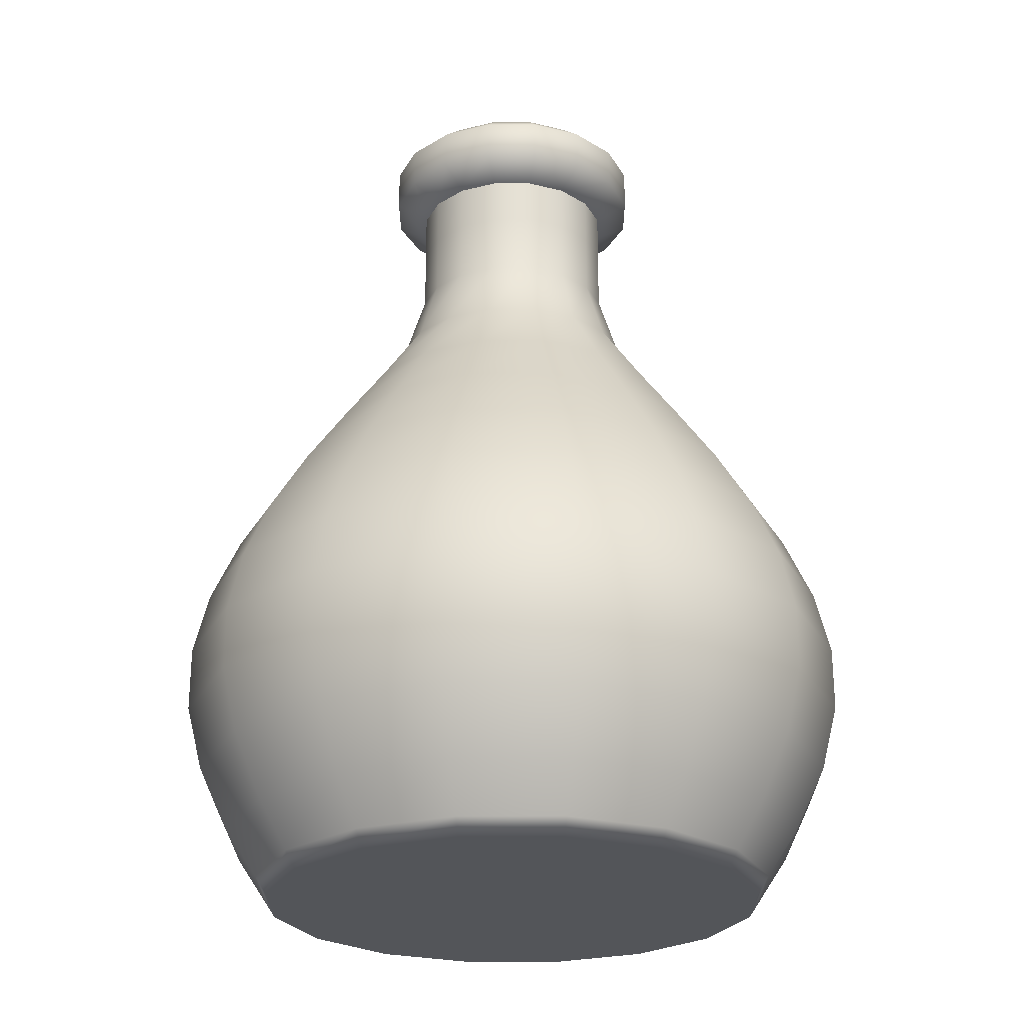
<metadata>
{"format":"obj","ext":"obj","renderer":"f3d","projection":"perspective","resolution":1024,"background":"white","views":[{"elev":-24.4,"azim":-56.1,"up":"+Y"}]}
</metadata>
<code>
g m_wizard_flask_01
v 16.31 0.04126 -6.758
v 17.02 1.19 -7.048
v 13.02 1.19 -13.02
v 12.49 0.04126 -12.49
v 7.048 1.19 -17.02
v 6.758 0.04126 -16.31
v 9.331e-06 1.19 -18.42
v 8.947e-06 0.04126 -17.66
v 1.042e-05 4.456 -20.58
v 7.874 4.456 -19.01
v 1.15e-05 8.871 -22.69
v 8.683 8.871 -20.96
v 14.55 4.456 -14.55
v 16.04 8.871 -16.04
v 19.01 4.456 -7.874
v 20.96 8.871 -8.683
v 16.82 13.29 -16.82
v 21.97 13.29 -9.101
v 9.101 13.29 -21.97
v 1.205e-05 13.29 -23.78
v 16.81 17.7 -16.81
v 21.96 17.7 -9.095
v 9.095 17.7 -21.96
v 1.204e-05 17.7 -23.77
v 16.03 22.11 -16.03
v 20.95 22.11 -8.678
v 8.678 22.11 -20.95
v 1.149e-05 22.11 -22.68
v 14.61 26.53 -14.61
v 19.08 26.53 -7.904
v 7.904 26.53 -19.08
v 1.046e-05 26.53 -20.65
v 12.68 30.94 -12.68
v 16.57 30.94 -6.864
v 6.864 30.94 -16.57
v 9.087e-06 30.94 -17.94
v 10.47 35.36 -10.47
v 13.68 35.36 -5.665
v 5.665 35.36 -13.68
v 7.499e-06 35.36 -14.8
v 8.17 39.77 -8.17
v 10.67 39.77 -4.422
v 4.422 39.77 -10.67
v 5.854e-06 39.77 -11.55
v 5.989 44.19 -5.989
v 7.826 44.19 -3.241
v 3.241 44.19 -7.826
v 4.291e-06 44.19 -8.47
v 4.995 48.6 -4.995
v 6.526 48.6 -2.703
v 2.703 48.6 -6.526
v 3.579e-06 48.6 -7.063
v 4.995 53.02 -4.995
v 6.526 53.02 -2.703
v 2.703 53.02 -6.526
v 4.995 56.29 -4.995
v 6.526 56.29 -2.703
v 2.703 56.29 -6.526
v 8.947e-06 0.04126 -17.66
v 9.331e-06 1.19 -18.42
v -7.048 1.19 -17.02
v -6.758 0.04126 -16.31
v -13.02 1.19 -13.02
v -12.49 0.04126 -12.49
v -17.02 1.19 -7.048
v -16.31 0.04126 -6.758
v -18.42 1.19 -6.623e-06
v -17.66 0.04126 -6.315e-06
v -7.874 4.456 -19.01
v 1.042e-05 4.456 -20.58
v -8.683 8.871 -20.96
v 1.15e-05 8.871 -22.69
v -16.04 8.871 -16.04
v -14.55 4.456 -14.55
v -20.96 8.871 -8.683
v -19.01 4.456 -7.874
v -9.101 13.29 -21.97
v 1.205e-05 13.29 -23.78
v -16.82 13.29 -16.82
v -21.97 13.29 -9.101
v -9.095 17.7 -21.96
v 1.204e-05 17.7 -23.77
v -16.81 17.7 -16.81
v -21.96 17.7 -9.095
v -8.678 22.11 -20.95
v 1.149e-05 22.11 -22.68
v -16.03 22.11 -16.03
v -20.95 22.11 -8.678
v -7.904 26.53 -19.08
v 1.046e-05 26.53 -20.65
v -14.61 26.53 -14.61
v -19.08 26.53 -7.904
v -6.864 30.94 -16.57
v 9.087e-06 30.94 -17.94
v -12.68 30.94 -12.68
v -16.57 30.94 -6.864
v -5.665 35.36 -13.68
v 7.499e-06 35.36 -14.8
v -10.47 35.36 -10.47
v -13.68 35.36 -5.665
v -4.422 39.77 -10.67
v 5.854e-06 39.77 -11.55
v -8.17 39.77 -8.17
v -10.67 39.77 -4.422
v -3.241 44.19 -7.826
v 4.291e-06 44.19 -8.47
v -5.989 44.19 -5.989
v -7.826 44.19 -3.241
v -2.703 48.6 -6.526
v 3.579e-06 48.6 -7.063
v -4.995 48.6 -4.995
v -6.526 48.6 -2.703
v -2.703 53.02 -6.526
v 3.579e-06 53.02 -7.063
v 2.703 48.6 -6.526
v 2.703 53.02 -6.526
v -4.995 53.02 -4.995
v -6.526 53.02 -2.703
v 3.579e-06 56.29 -7.063
v 2.703 56.29 -6.526
v -2.703 56.29 -6.526
v -4.995 56.29 -4.995
v -6.526 56.29 -2.703
v -17.66 0.04126 -6.315e-06
v -18.42 1.19 -6.623e-06
v -17.02 1.19 7.048
v -16.31 0.04126 6.758
v -19.01 4.456 7.874
v -20.58 4.456 -7.498e-06
v -20.96 8.871 8.683
v -22.69 8.871 -8.354e-06
v -19.01 4.456 -7.874
v -20.96 8.871 -8.683
v -23.78 13.29 -8.797e-06
v -21.97 13.29 -9.101
v -21.97 13.29 9.101
v -23.77 17.7 -8.791e-06
v -21.96 17.7 -9.095
v -21.96 17.7 9.095
v -22.68 22.11 -8.349e-06
v -20.95 22.11 -8.678
v -20.65 26.53 -7.53e-06
v -19.08 26.53 -7.904
v -17.94 30.94 -6.428e-06
v -16.57 30.94 -6.864
v -14.8 35.36 -5.158e-06
v -13.68 35.36 -5.665
v -13.68 35.36 5.665
v -11.55 39.77 -3.841e-06
v -10.67 39.77 -4.422
v -10.67 39.77 4.422
v -8.47 44.19 -2.591e-06
v -7.826 44.19 -3.241
v -7.826 44.19 3.241
v -7.063 48.6 -2.021e-06
v -6.526 48.6 -2.703
v -6.526 48.6 2.703
v -7.063 53.02 -2.021e-06
v -6.526 53.02 -2.703
v -6.526 53.02 2.703
v -7.063 56.29 -2.021e-06
v -6.526 56.29 -2.703
v -6.526 56.29 2.703
v -16.31 0.04126 6.758
v -17.02 1.19 7.048
v -13.02 1.19 13.02
v -12.49 0.04126 12.49
v -7.048 1.19 17.02
v -6.758 0.04126 16.31
v -2.744e-06 1.19 18.42
v -2.631e-06 0.04126 17.66
v -3.066e-06 4.456 20.58
v -7.874 4.456 19.01
v -3.381e-06 8.871 22.69
v -8.683 8.871 20.96
v -14.55 4.456 14.55
v -16.04 8.871 16.04
v -9.101 13.29 21.97
v -16.82 13.29 16.82
v -3.544e-06 13.29 23.78
v 9.101 13.29 21.97
v 8.683 8.871 20.96
v 16.82 13.29 16.82
v 16.04 8.871 16.04
v -9.095 17.7 21.96
v -16.81 17.7 16.81
v -3.542e-06 17.7 23.77
v 9.095 17.7 21.96
v -8.678 22.11 20.95
v -16.03 22.11 16.03
v -3.379e-06 22.11 22.68
v -7.904 26.53 19.08
v -14.61 26.53 14.61
v -20.95 22.11 8.678
v -21.96 17.7 9.095
v -19.08 26.53 7.904
v -3.078e-06 26.53 20.65
v 7.904 26.53 19.08
v -12.68 30.94 12.68
v -16.57 30.94 6.864
v -6.864 30.94 16.57
v -2.673e-06 30.94 17.94
v 6.864 30.94 16.57
v -10.47 35.36 10.47
v -13.68 35.36 5.665
v -5.665 35.36 13.68
v -2.206e-06 35.36 14.8
v 5.665 35.36 13.68
v -8.17 39.77 8.17
v -10.67 39.77 4.422
v -4.422 39.77 10.67
v -1.722e-06 39.77 11.55
v 4.422 39.77 10.67
v -5.989 44.19 5.989
v -7.826 44.19 3.241
v -3.241 44.19 7.826
v -1.262e-06 44.19 8.47
v 3.241 44.19 7.826
v -4.995 48.6 4.995
v -6.526 48.6 2.703
v -2.703 48.6 6.526
v 2.703 48.6 6.526
v -4.995 53.02 4.995
v -6.526 53.02 2.703
v -2.703 53.02 6.526
v -4.995 56.29 4.995
v -6.526 56.29 2.703
v -2.703 56.29 6.526
v -2.631e-06 0.04126 17.66
v -2.744e-06 1.19 18.42
v 7.048 1.19 17.02
v 6.758 0.04126 16.31
v 13.02 1.19 13.02
v 12.49 0.04126 12.49
v 17.02 1.19 7.048
v 16.31 0.04126 6.758
v 19.01 4.456 7.874
v 14.55 4.456 14.55
v 20.96 8.871 8.683
v 16.04 8.871 16.04
v 7.874 4.456 19.01
v 8.683 8.871 20.96
v -3.066e-06 4.456 20.58
v -3.381e-06 8.871 22.69
v 21.97 13.29 9.101
v 16.82 13.29 16.82
v 21.96 17.7 9.095
v 16.81 17.7 16.81
v 9.101 13.29 21.97
v 9.095 17.7 21.96
v 16.03 22.11 16.03
v 8.678 22.11 20.95
v -3.542e-06 17.7 23.77
v -3.379e-06 22.11 22.68
v 20.95 22.11 8.678
v 7.904 26.53 19.08
v 14.61 26.53 14.61
v 19.08 26.53 7.904
v 12.68 30.94 12.68
v 6.864 30.94 16.57
v 16.57 30.94 6.864
v 17.94 30.94 -1.321e-08
v 20.65 26.53 -1.429e-07
v 10.47 35.36 10.47
v 5.665 35.36 13.68
v 13.68 35.36 5.665
v 14.8 35.36 1.362e-07
v 8.17 39.77 8.17
v 4.422 39.77 10.67
v 10.67 39.77 4.422
v 11.55 39.77 2.911e-07
v 5.989 44.19 5.989
v 3.241 44.19 7.826
v 7.826 44.19 3.241
v 8.47 44.19 4.381e-07
v 4.995 48.6 4.995
v 2.703 48.6 6.526
v 6.526 48.6 2.703
v 7.063 48.6 5.052e-07
v 4.995 53.02 4.995
v 2.703 53.02 6.526
v -1.053e-06 48.6 7.063
v -1.262e-06 44.19 8.47
v -3.241 44.19 7.826
v -4.422 39.77 10.67
v -2.703 48.6 6.526
v -1.053e-06 53.02 7.063
v -2.703 53.02 6.526
v 6.526 53.02 2.703
v 7.063 53.02 5.052e-07
v -1.053e-06 56.29 7.063
v -2.703 56.29 6.526
v 2.703 56.29 6.526
v 4.995 56.29 4.995
v 6.526 56.29 2.703
v 7.063 56.29 5.052e-07
v 16.31 0.04126 6.758
v 17.02 1.19 7.048
v 18.42 1.19 -3.62e-08
v 17.66 0.04126 0
v 17.02 1.19 -7.048
v 16.31 0.04126 -6.758
v 19.01 4.456 -7.874
v 20.58 4.456 -1.391e-07
v 20.96 8.871 -8.683
v 22.69 8.871 -2.399e-07
v 19.01 4.456 7.874
v 20.96 8.871 8.683
v 23.78 13.29 -2.92e-07
v 21.97 13.29 9.101
v 21.97 13.29 -9.101
v 23.77 17.7 -2.913e-07
v 21.96 17.7 9.095
v 21.96 17.7 -9.095
v 22.68 22.11 -2.392e-07
v 20.95 22.11 8.678
v 20.95 22.11 -8.678
v 20.65 26.53 -1.429e-07
v 19.08 26.53 7.904
v 16.03 22.11 16.03
v 16.81 17.7 16.81
v 19.08 26.53 -7.904
v 16.57 30.94 -6.864
v 17.94 30.94 -1.321e-08
v 13.68 35.36 -5.665
v 14.8 35.36 1.362e-07
v 10.67 39.77 -4.422
v 11.55 39.77 2.911e-07
v 7.826 44.19 -3.241
v 8.47 44.19 4.381e-07
v 6.526 48.6 -2.703
v 7.063 48.6 5.052e-07
v 6.526 53.02 -2.703
v 7.063 53.02 5.052e-07
v 6.526 56.29 -2.703
v 7.063 56.29 5.052e-07
v -19.01 4.456 7.874
v -20.96 8.871 8.683
v -16.04 8.871 16.04
v -14.55 4.456 14.55
v -16.82 13.29 16.82
v -21.97 13.29 9.101
v -16.81 17.7 16.81
v -21.96 17.7 9.095
v -16.03 22.11 16.03
v -23.77 17.7 -8.791e-06
v -22.68 22.11 -8.349e-06
v -20.95 22.11 8.678
v -21.96 17.7 9.095
v -19.08 26.53 7.904
v -20.65 26.53 -7.53e-06
v -16.57 30.94 6.864
v -17.94 30.94 -6.428e-06
v -13.68 35.36 5.665
v 8.637 57.43 -3.577
v 8.637 60.28 -3.577
v 6.61 60.28 -6.61
v 6.61 57.43 -6.61
v 3.577 60.28 -8.637
v 3.577 57.43 -8.637
v 3.577 57.43 -8.637
v 3.577 60.28 -8.637
v 4.736e-06 60.28 -9.348
v 4.736e-06 57.43 -9.348
v -3.577 60.28 -8.637
v -3.577 57.43 -8.637
v -6.61 60.28 -6.61
v -6.61 57.43 -6.61
v -6.61 57.43 -6.61
v -6.61 60.28 -6.61
v -8.637 60.28 -3.577
v -8.637 57.43 -3.577
v -9.348 60.28 -2.947e-06
v -9.348 57.43 -2.947e-06
v -8.637 60.28 3.577
v -8.637 57.43 3.577
v -8.637 57.43 3.577
v -8.637 60.28 3.577
v -6.61 60.28 6.61
v -6.61 57.43 6.61
v -3.577 60.28 8.637
v -3.577 57.43 8.637
v -1.393e-06 60.28 9.348
v -1.393e-06 57.43 9.348
v -1.393e-06 57.43 9.348
v -1.393e-06 60.28 9.348
v 3.577 60.28 8.637
v 3.577 57.43 8.637
v 6.61 60.28 6.61
v 6.61 57.43 6.61
v 8.637 60.28 3.577
v 8.637 57.43 3.577
v 9.348 60.28 3.963e-07
v 9.348 57.43 3.963e-07
v 9.348 57.43 3.963e-07
v 9.348 60.28 3.963e-07
v 8.637 60.28 -3.577
v 8.637 57.43 -3.577
v 12.49 0.04126 -12.49
v 0 0.04126 0
v 16.31 0.04126 -6.758
v 6.758 0.04126 -16.31
v 8.947e-06 0.04126 -17.66
v -6.758 0.04126 -16.31
v -12.49 0.04126 -12.49
v -16.31 0.04126 -6.758
v -17.66 0.04126 -6.315e-06
v -16.31 0.04126 6.758
v -12.49 0.04126 12.49
v -6.758 0.04126 16.31
v -2.631e-06 0.04126 17.66
v 6.758 0.04126 16.31
v 12.49 0.04126 12.49
v 16.31 0.04126 6.758
v 17.66 0.04126 0
v 5.935 61.85 -2.458
v 0 61.85 4.532e-07
v 4.542 61.85 -4.542
v 2.458 61.85 -5.935
v 3.255e-06 61.85 -6.424
v -2.458 61.85 -5.935
v -4.542 61.85 -4.542
v -5.935 61.85 -2.458
v -6.424 61.85 -1.71e-06
v -5.935 61.85 2.458
v -4.542 61.85 4.542
v -2.458 61.85 5.935
v -9.572e-07 61.85 6.424
v 2.458 61.85 5.935
v 4.542 61.85 4.542
v 5.935 61.85 2.458
v 6.424 61.85 5.873e-07
v 6.804 61.85 -2.818
v 5.208 61.85 -5.208
v 2.818 61.85 -6.804
v 3.731e-06 61.85 -7.365
v -2.818 61.85 -6.804
v -5.208 61.85 -5.208
v -6.804 61.85 -2.818
v -7.365 61.85 -2.084e-06
v -6.804 61.85 2.818
v -5.208 61.85 5.208
v -2.818 61.85 6.804
v -1.097e-06 61.85 7.365
v 2.818 61.85 6.804
v 5.208 61.85 5.208
v 6.804 61.85 2.818
v 7.365 61.85 5.5e-07
v -2.703 56.29 -6.526
v -3.577 57.43 -8.637
v -6.61 57.43 -6.61
v -4.995 56.29 -4.995
v 3.579e-06 56.29 -7.063
v 4.736e-06 57.43 -9.348
v 2.703 56.29 -6.526
v 3.577 57.43 -8.637
v 4.995 56.29 -4.995
v 6.61 57.43 -6.61
v 6.526 56.29 -2.703
v 8.637 57.43 -3.577
v -8.637 57.43 -3.577
v -6.526 56.29 -2.703
v -9.348 57.43 -2.947e-06
v -7.063 56.29 -2.021e-06
v -8.637 57.43 3.577
v -6.526 56.29 2.703
v 7.063 56.29 5.052e-07
v 9.348 57.43 3.963e-07
v 8.637 57.43 -3.577
v 6.526 56.29 -2.703
v 6.526 56.29 2.703
v 8.637 57.43 3.577
v 4.995 56.29 4.995
v 6.61 57.43 6.61
v 2.703 56.29 6.526
v 3.577 57.43 8.637
v -1.053e-06 56.29 7.063
v -1.393e-06 57.43 9.348
v -2.703 56.29 6.526
v -3.577 57.43 8.637
v -4.995 56.29 4.995
v -6.61 57.43 6.61
v -6.526 56.29 2.703
v -8.637 57.43 3.577
v -6.61 60.28 -6.61
v -5.208 61.85 -5.208
v -6.804 61.85 -2.818
v -8.637 60.28 -3.577
v -3.577 60.28 -8.637
v -2.818 61.85 -6.804
v 4.736e-06 60.28 -9.348
v 3.731e-06 61.85 -7.365
v 3.577 60.28 -8.637
v 2.818 61.85 -6.804
v 6.61 60.28 -6.61
v 5.208 61.85 -5.208
v 8.637 60.28 -3.577
v 6.804 61.85 -2.818
v -7.365 61.85 -2.084e-06
v -9.348 60.28 -2.947e-06
v -6.804 61.85 2.818
v -8.637 60.28 3.577
v 9.348 60.28 3.963e-07
v 7.365 61.85 5.5e-07
v 6.804 61.85 -2.818
v 8.637 60.28 -3.577
v 8.637 60.28 3.577
v 6.804 61.85 2.818
v 6.61 60.28 6.61
v 5.208 61.85 5.208
v 3.577 60.28 8.637
v 2.818 61.85 6.804
v -1.393e-06 60.28 9.348
v -1.097e-06 61.85 7.365
v -3.577 60.28 8.637
v -2.818 61.85 6.804
v -6.61 60.28 6.61
v -5.208 61.85 5.208
v -8.637 60.28 3.577
v -6.804 61.85 2.818
v -19.01 4.456 7.874
v -20.58 4.456 -7.498e-06
g m_wizard_flask_01_0
f 3 2 1
f 4 3 1
f 5 3 4
f 6 5 4
f 7 5 6
f 8 7 6
f 7 9 5
f 9 10 5
f 5 10 3
f 9 11 10
f 11 12 10
f 10 12 13
f 10 13 3
f 3 13 2
f 12 14 13
f 13 14 15
f 13 15 2
f 14 16 15
f 14 17 16
f 17 18 16
f 19 17 14
f 12 19 14
f 20 19 12
f 11 20 12
f 17 21 18
f 21 22 18
f 23 21 17
f 19 23 17
f 24 23 19
f 20 24 19
f 21 25 22
f 25 26 22
f 27 25 21
f 23 27 21
f 28 27 23
f 24 28 23
f 25 29 26
f 29 30 26
f 31 29 25
f 27 31 25
f 32 31 27
f 28 32 27
f 29 33 30
f 33 34 30
f 35 33 29
f 31 35 29
f 36 35 31
f 32 36 31
f 33 37 34
f 37 38 34
f 39 37 33
f 35 39 33
f 40 39 35
f 36 40 35
f 37 41 38
f 41 42 38
f 43 41 37
f 39 43 37
f 44 43 39
f 40 44 39
f 41 45 42
f 45 46 42
f 47 45 41
f 43 47 41
f 48 47 43
f 44 48 43
f 45 49 46
f 49 50 46
f 51 49 45
f 47 51 45
f 52 51 47
f 48 52 47
f 49 53 50
f 53 54 50
f 55 53 49
f 51 55 49
f 53 56 54
f 56 57 54
f 58 56 53
f 55 58 53
f 61 60 59
f 62 61 59
f 63 61 62
f 64 63 62
f 65 63 64
f 66 65 64
f 67 65 66
f 68 67 66
f 61 69 60
f 69 70 60
f 69 71 70
f 71 72 70
f 73 71 69
f 74 73 69
f 74 69 61
f 63 74 61
f 75 73 74
f 76 75 74
f 76 74 63
f 65 76 63
f 71 77 72
f 77 78 72
f 79 77 71
f 73 79 71
f 80 79 73
f 75 80 73
f 77 81 78
f 81 82 78
f 83 81 77
f 79 83 77
f 84 83 79
f 80 84 79
f 81 85 82
f 85 86 82
f 87 85 81
f 83 87 81
f 88 87 83
f 84 88 83
f 85 89 86
f 89 90 86
f 91 89 85
f 87 91 85
f 92 91 87
f 88 92 87
f 89 93 90
f 93 94 90
f 95 93 89
f 91 95 89
f 96 95 91
f 92 96 91
f 93 97 94
f 97 98 94
f 99 97 93
f 95 99 93
f 100 99 95
f 96 100 95
f 97 101 98
f 101 102 98
f 103 101 97
f 99 103 97
f 104 103 99
f 100 104 99
f 101 105 102
f 105 106 102
f 107 105 101
f 103 107 101
f 108 107 103
f 104 108 103
f 105 109 106
f 109 110 106
f 111 109 105
f 107 111 105
f 112 111 107
f 108 112 107
f 109 113 110
f 113 114 110
f 110 114 115
f 114 116 115
f 117 113 109
f 111 117 109
f 118 117 111
f 112 118 111
f 114 119 116
f 119 120 116
f 121 119 114
f 113 121 114
f 122 121 113
f 117 122 113
f 123 122 117
f 118 123 117
f 126 125 124
f 127 126 124
f 126 128 125
f 128 129 125
f 128 130 129
f 130 131 129
f 129 131 132
f 131 133 132
f 131 134 133
f 134 135 133
f 136 134 131
f 130 136 131
f 134 137 135
f 137 138 135
f 139 137 134
f 136 139 134
f 137 140 138
f 140 141 138
f 140 142 141
f 142 143 141
f 142 144 143
f 144 145 143
f 144 146 145
f 146 147 145
f 148 146 144
f 146 149 147
f 149 150 147
f 151 149 146
f 148 151 146
f 149 152 150
f 152 153 150
f 154 152 149
f 151 154 149
f 152 155 153
f 155 156 153
f 157 155 152
f 154 157 152
f 155 158 156
f 158 159 156
f 160 158 155
f 157 160 155
f 158 161 159
f 161 162 159
f 163 161 158
f 160 163 158
f 166 165 164
f 167 166 164
f 168 166 167
f 169 168 167
f 170 168 169
f 171 170 169
f 170 172 168
f 172 173 168
f 168 173 166
f 172 174 173
f 174 175 173
f 173 175 176
f 173 176 166
f 166 176 165
f 175 177 176
f 175 178 177
f 178 179 177
f 180 178 175
f 174 180 175
f 181 180 174
f 182 181 174
f 183 181 182
f 184 183 182
f 178 185 179
f 185 186 179
f 187 185 178
f 180 187 178
f 188 187 180
f 181 188 180
f 185 189 186
f 189 190 186
f 191 189 185
f 187 191 185
f 189 192 190
f 192 193 190
f 190 193 194
f 190 194 195
f 193 196 194
f 197 192 189
f 191 197 189
f 198 197 191
f 193 199 196
f 199 200 196
f 201 199 193
f 192 201 193
f 202 201 192
f 197 202 192
f 203 202 197
f 198 203 197
f 199 204 200
f 204 205 200
f 206 204 199
f 201 206 199
f 207 206 201
f 202 207 201
f 208 207 202
f 203 208 202
f 204 209 205
f 209 210 205
f 211 209 204
f 206 211 204
f 212 211 206
f 207 212 206
f 213 212 207
f 208 213 207
f 209 214 210
f 214 215 210
f 216 214 209
f 211 216 209
f 212 217 211
f 218 217 212
f 213 218 212
f 214 219 215
f 219 220 215
f 221 219 214
f 216 221 214
f 218 222 217
f 219 223 220
f 223 224 220
f 225 223 219
f 221 225 219
f 223 226 224
f 226 227 224
f 228 226 223
f 225 228 223
f 231 230 229
f 232 231 229
f 233 231 232
f 234 233 232
f 235 233 234
f 236 235 234
f 235 237 233
f 237 238 233
f 233 238 231
f 237 239 238
f 239 240 238
f 238 240 241
f 238 241 231
f 231 241 230
f 240 242 241
f 241 242 243
f 241 243 230
f 242 244 243
f 239 245 240
f 245 246 240
f 245 247 246
f 247 248 246
f 246 248 249
f 248 250 249
f 248 251 250
f 251 252 250
f 250 252 253
f 252 254 253
f 247 255 248
f 252 256 254
f 257 256 252
f 251 257 252
f 258 257 251
f 257 259 256
f 259 260 256
f 261 259 257
f 258 261 257
f 262 261 258
f 263 262 258
f 259 264 260
f 264 265 260
f 266 264 259
f 261 266 259
f 267 266 261
f 262 267 261
f 264 268 265
f 268 269 265
f 270 268 264
f 266 270 264
f 271 270 266
f 267 271 266
f 268 272 269
f 272 273 269
f 274 272 268
f 270 274 268
f 275 274 270
f 271 275 270
f 272 276 273
f 276 277 273
f 278 276 272
f 274 278 272
f 279 278 274
f 275 279 274
f 276 280 277
f 280 281 277
f 277 281 282
f 277 282 283
f 283 282 284
f 283 284 285
f 282 286 284
f 282 287 286
f 281 287 282
f 287 288 286
f 289 280 276
f 278 289 276
f 290 289 278
f 279 290 278
f 287 291 288
f 291 292 288
f 293 291 287
f 281 293 287
f 294 293 281
f 280 294 281
f 295 294 280
f 289 295 280
f 296 295 289
f 290 296 289
f 299 298 297
f 300 299 297
f 301 299 300
f 302 301 300
f 301 303 299
f 303 304 299
f 299 304 298
f 303 305 304
f 305 306 304
f 304 306 307
f 304 307 298
f 306 308 307
f 306 309 308
f 309 310 308
f 311 309 306
f 305 311 306
f 309 312 310
f 312 313 310
f 314 312 309
f 311 314 309
f 312 315 313
f 315 316 313
f 317 315 312
f 314 317 312
f 315 318 316
f 318 319 316
f 316 319 320
f 316 320 321
f 322 318 315
f 317 322 315
f 322 323 318
f 323 324 318
f 323 325 324
f 325 326 324
f 325 327 326
f 327 328 326
f 327 329 328
f 329 330 328
f 329 331 330
f 331 332 330
f 331 333 332
f 333 334 332
f 333 335 334
f 335 336 334
f 339 338 337
f 340 339 337
f 339 341 338
f 341 342 338
f 341 343 342
f 343 344 342
f 343 345 344
f 348 347 346
f 349 348 346
f 348 350 347
f 350 351 347
f 350 352 351
f 352 353 351
f 352 354 353
f 357 356 355
f 358 357 355
f 359 357 358
f 360 359 358
f 363 362 361
f 364 363 361
f 365 363 364
f 366 365 364
f 367 365 366
f 368 367 366
f 371 370 369
f 372 371 369
f 373 371 372
f 374 373 372
f 375 373 374
f 376 375 374
f 379 378 377
f 380 379 377
f 381 379 380
f 382 381 380
f 383 381 382
f 384 383 382
f 387 386 385
f 388 387 385
f 389 387 388
f 390 389 388
f 391 389 390
f 392 391 390
f 393 391 392
f 394 393 392
f 397 396 395
f 398 397 395
f 401 400 399
f 399 400 402
f 402 400 403
f 403 400 404
f 404 400 405
f 405 400 406
f 406 400 407
f 407 400 408
f 408 400 409
f 409 400 410
f 410 400 411
f 411 400 412
f 412 400 413
f 413 400 414
f 414 400 415
f 415 400 401
f 418 417 416
f 419 417 418
f 420 417 419
f 421 417 420
f 422 417 421
f 423 417 422
f 424 417 423
f 425 417 424
f 426 417 425
f 427 417 426
f 428 417 427
f 429 417 428
f 430 417 429
f 431 417 430
f 432 417 431
f 416 417 432
f 418 416 433
f 434 418 433
f 419 418 434
f 435 419 434
f 420 419 435
f 436 420 435
f 421 420 436
f 437 421 436
f 422 421 437
f 438 422 437
f 423 422 438
f 439 423 438
f 424 423 439
f 440 424 439
f 425 424 440
f 441 425 440
f 426 425 441
f 442 426 441
f 427 426 442
f 443 427 442
f 428 427 443
f 444 428 443
f 429 428 444
f 445 429 444
f 430 429 445
f 446 430 445
f 431 430 446
f 447 431 446
f 432 431 447
f 448 432 447
f 416 432 448
f 433 416 448
f 451 450 449
f 452 451 449
f 449 450 453
f 450 454 453
f 453 454 455
f 454 456 455
f 455 456 457
f 456 458 457
f 457 458 459
f 458 460 459
f 461 451 452
f 462 461 452
f 463 461 462
f 464 463 462
f 465 463 464
f 466 465 464
f 469 468 467
f 470 469 467
f 467 468 471
f 468 472 471
f 471 472 473
f 472 474 473
f 473 474 475
f 474 476 475
f 475 476 477
f 476 478 477
f 477 478 479
f 478 480 479
f 479 480 481
f 480 482 481
f 481 482 483
f 482 484 483
f 487 486 485
f 488 487 485
f 485 486 489
f 486 490 489
f 489 490 491
f 490 492 491
f 491 492 493
f 492 494 493
f 493 494 495
f 494 496 495
f 495 496 497
f 496 498 497
f 499 487 488
f 500 499 488
f 501 499 500
f 502 501 500
f 505 504 503
f 506 505 503
f 503 504 507
f 504 508 507
f 507 508 509
f 508 510 509
f 509 510 511
f 510 512 511
f 511 512 513
f 512 514 513
f 513 514 515
f 514 516 515
f 515 516 517
f 516 518 517
f 517 518 519
f 518 520 519
f 176 521 165
f 522 76 65
f 67 522 65

</code>
